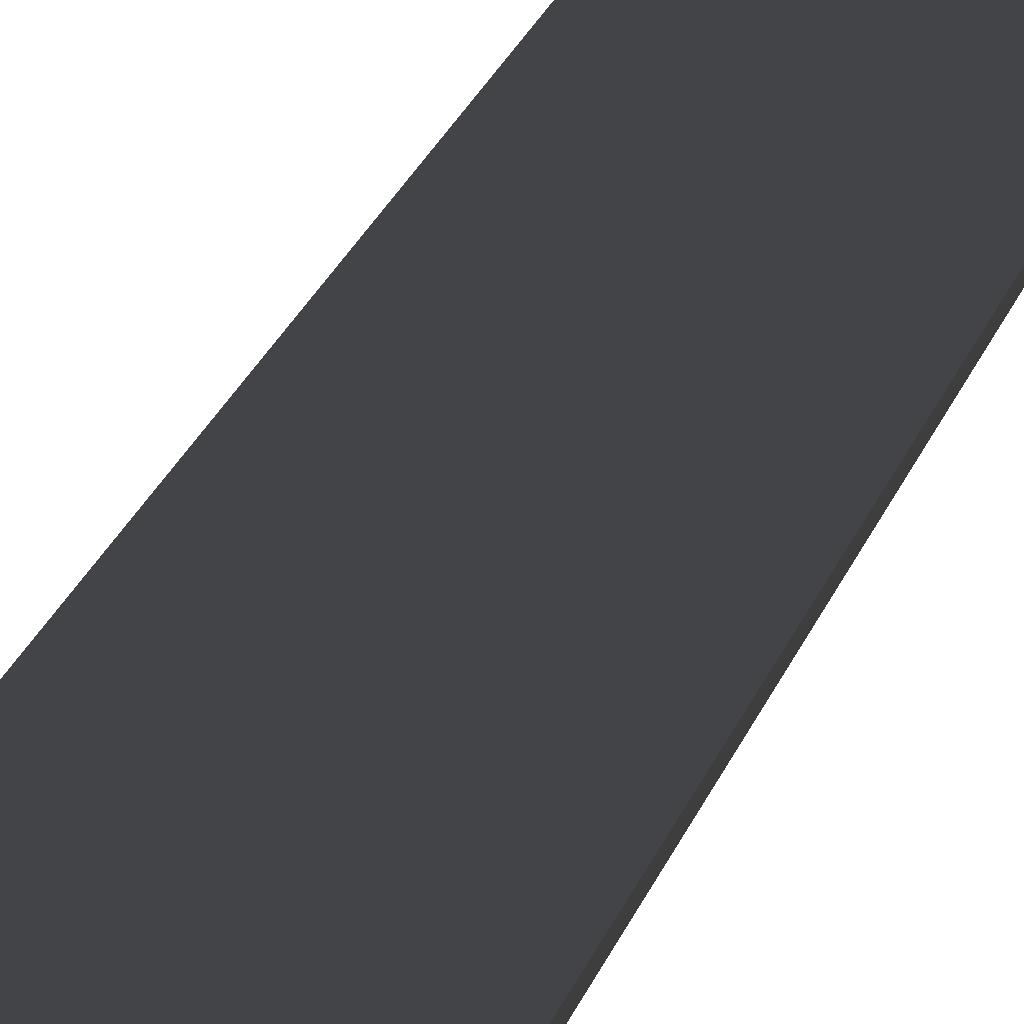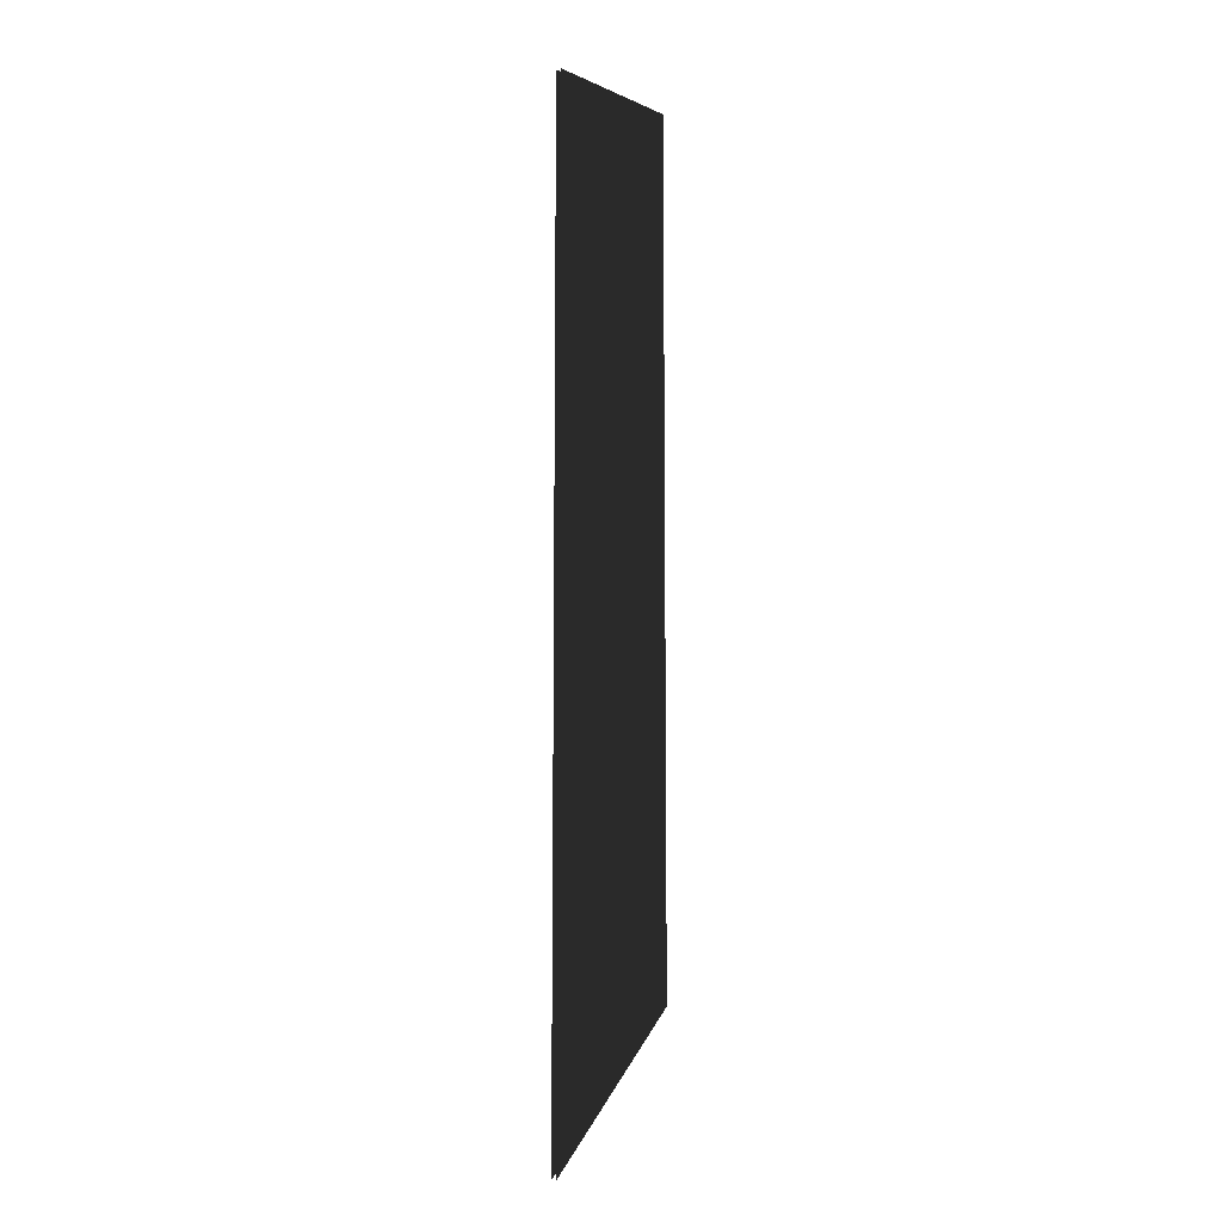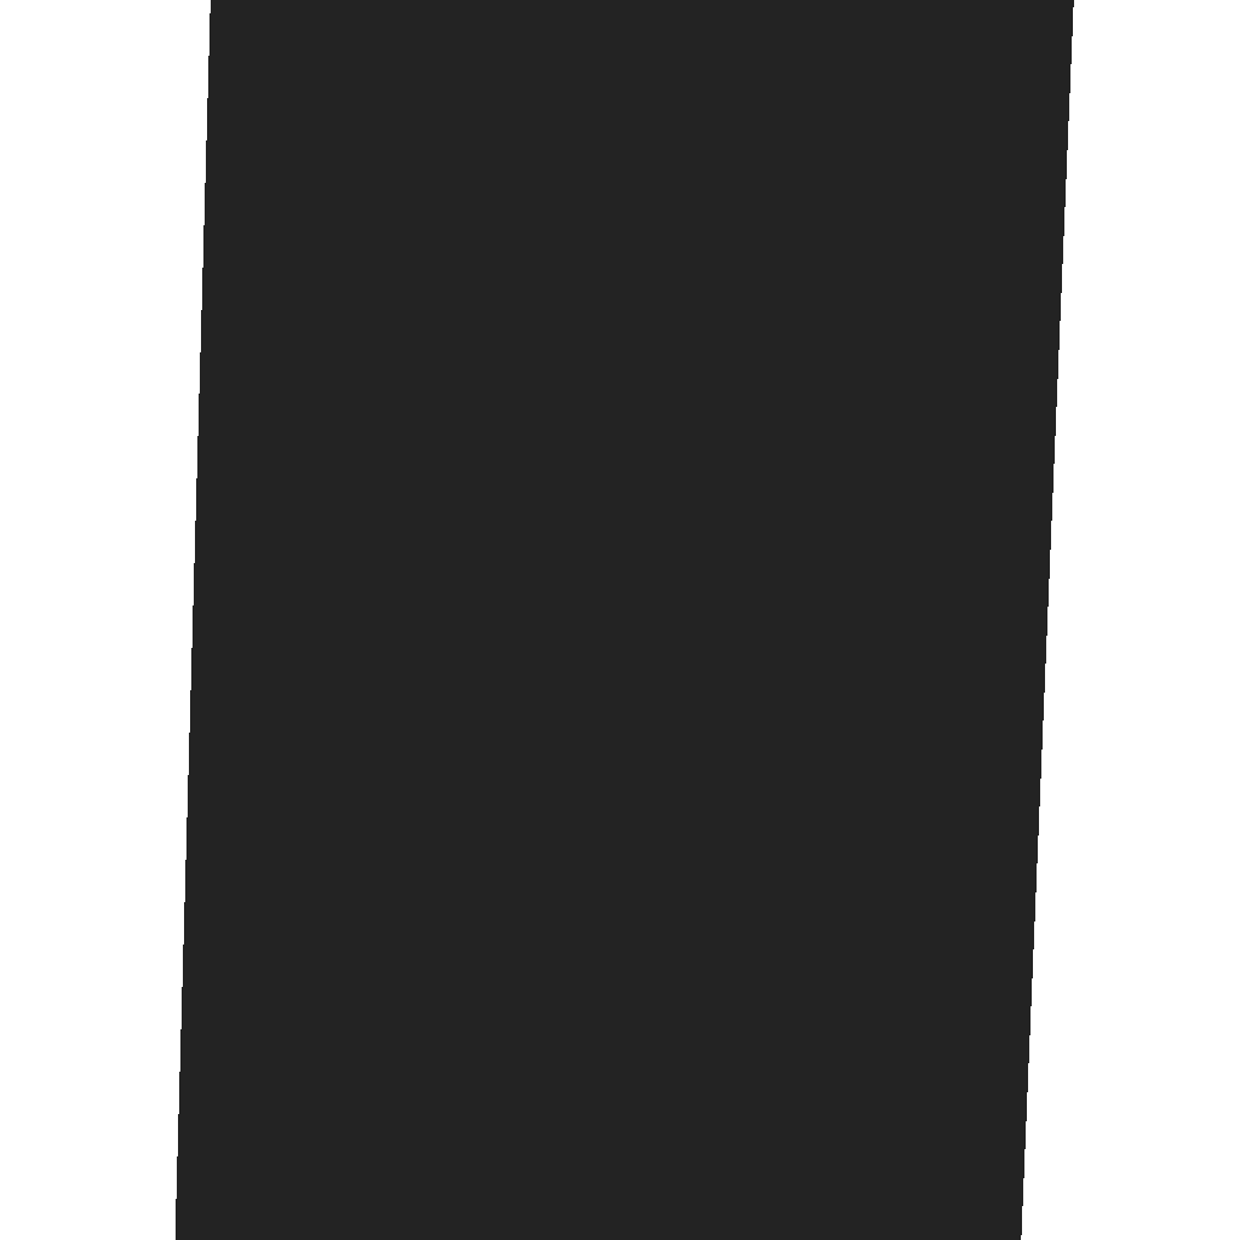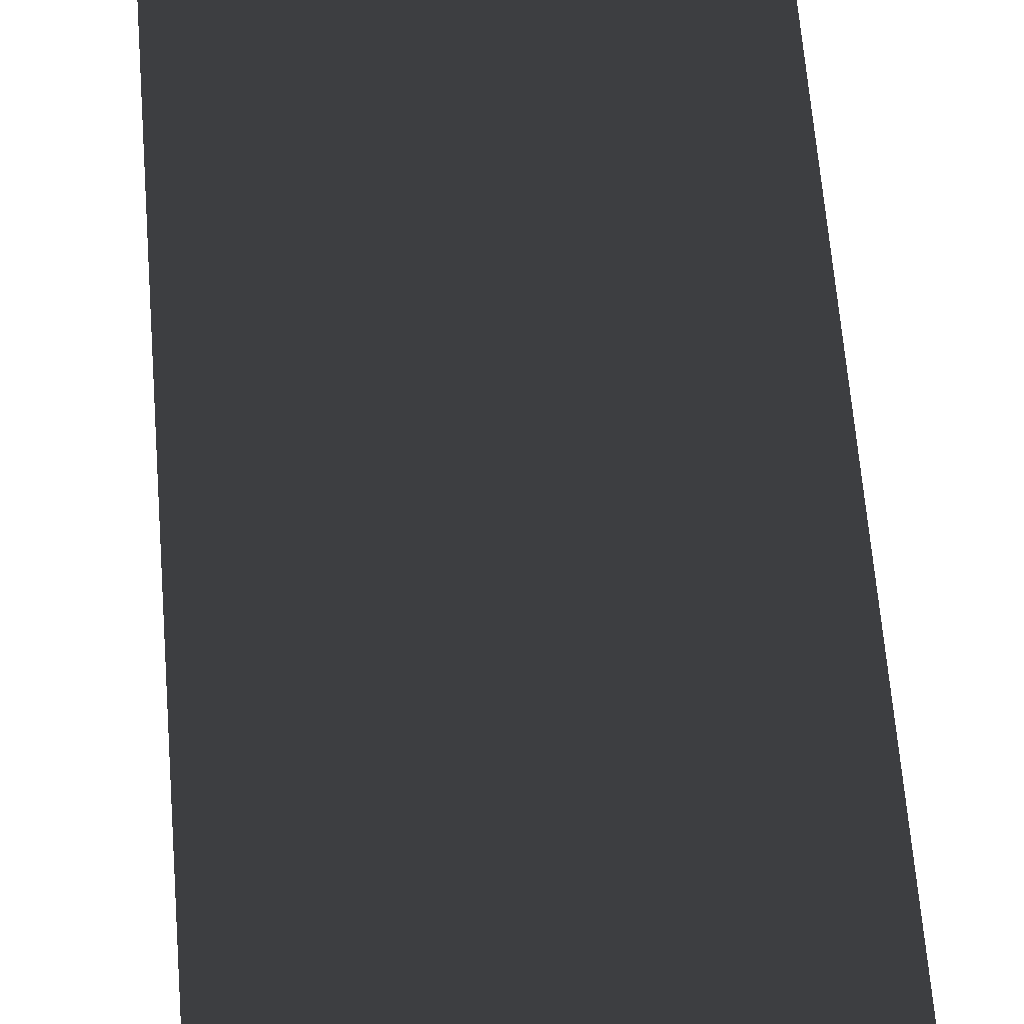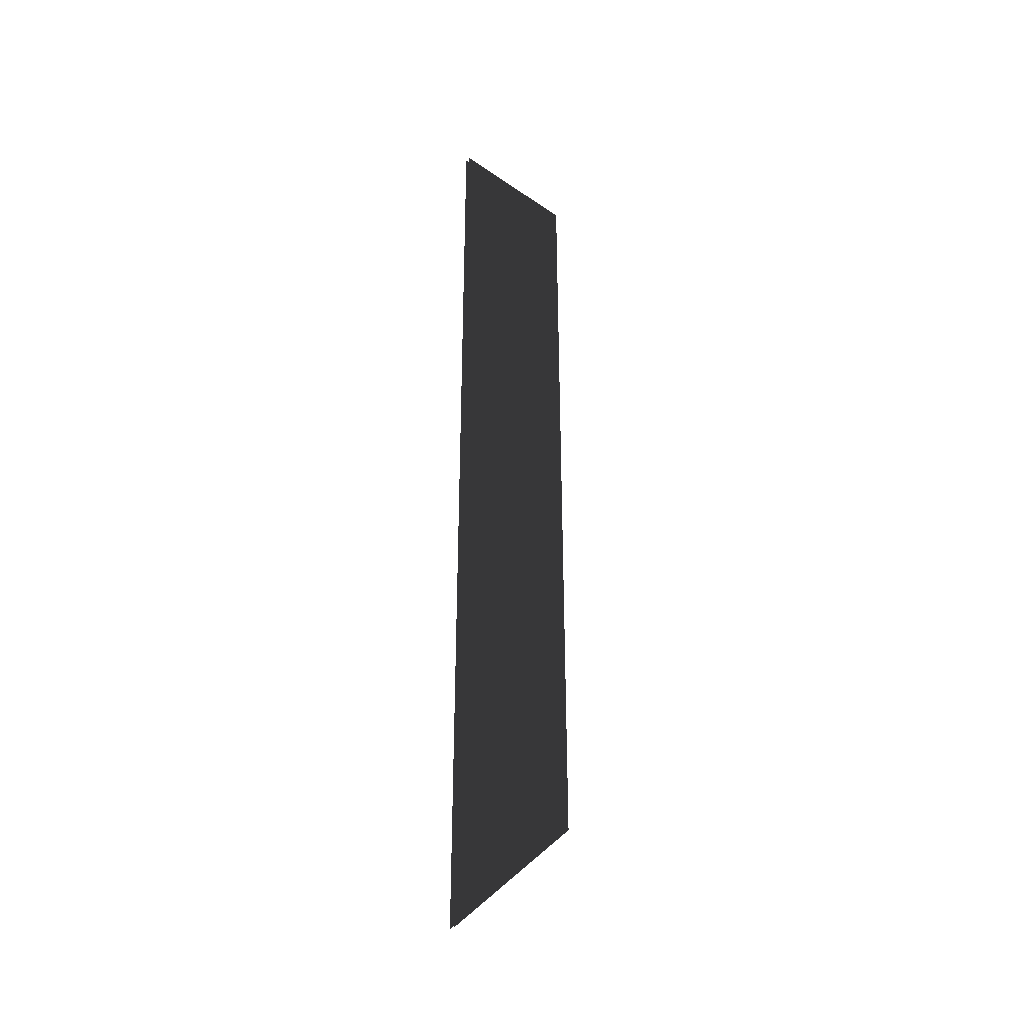
<metadata>
{"format":"obj","ext":"obj","renderer":"f3d","projection":"perspective","resolution":1024,"background":"white","views":[{"elev":22.4,"azim":15.3,"up":"+Z"},{"elev":-9.4,"azim":-48.3,"up":"+Y"},{"elev":-79.6,"azim":178.0,"up":"+Z"},{"elev":38.8,"azim":176.8,"up":"+Z"},{"elev":-35.8,"azim":-42.1,"up":"+Y"}]}
</metadata>
<code>
v -0.1064 -0.6177 -0.002862
v 0.07474 -0.4401 -0.00286
v 0.07474 0.6177 -0.00286
v -0.1064 0.6177 -0.002862
v -0.1064 -0.6177 0.003951
v -0.1064 0.6177 0.003951
v 0.07475 0.6177 0.003953
v 0.07475 -0.4401 0.003953
v 0.07474 -0.4401 -0.00286
v 0.07475 -0.4401 0.003953
v 0.07475 0.6177 0.003953
v 0.07474 0.6177 -0.00286
g flag_pole_green_(5)_378_53
f 1 3 2
f 1 4 3
f 5 7 6
f 5 8 7
f 9 11 10
f 9 12 11

</code>
